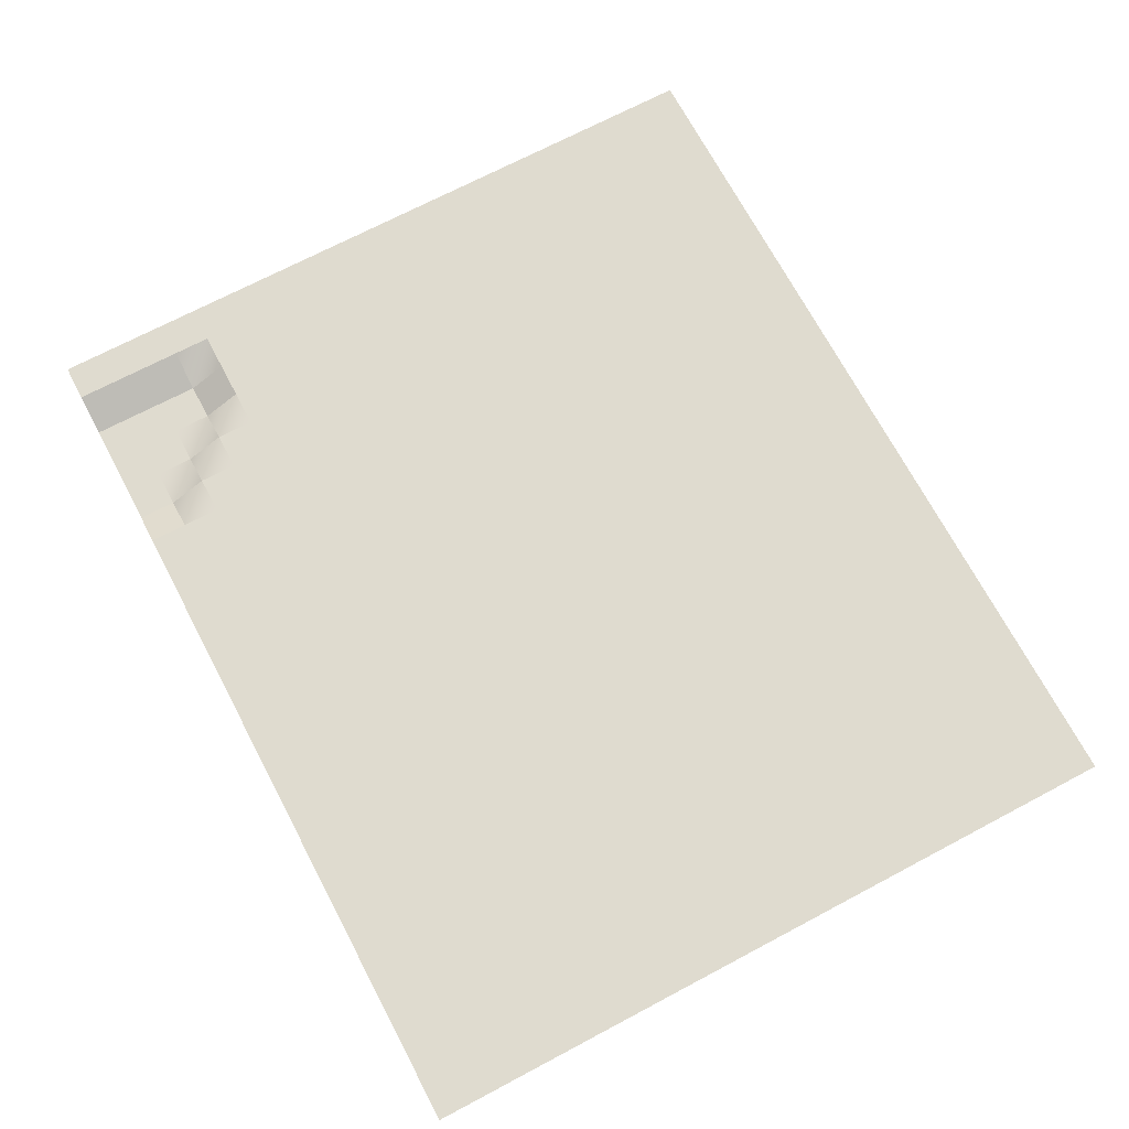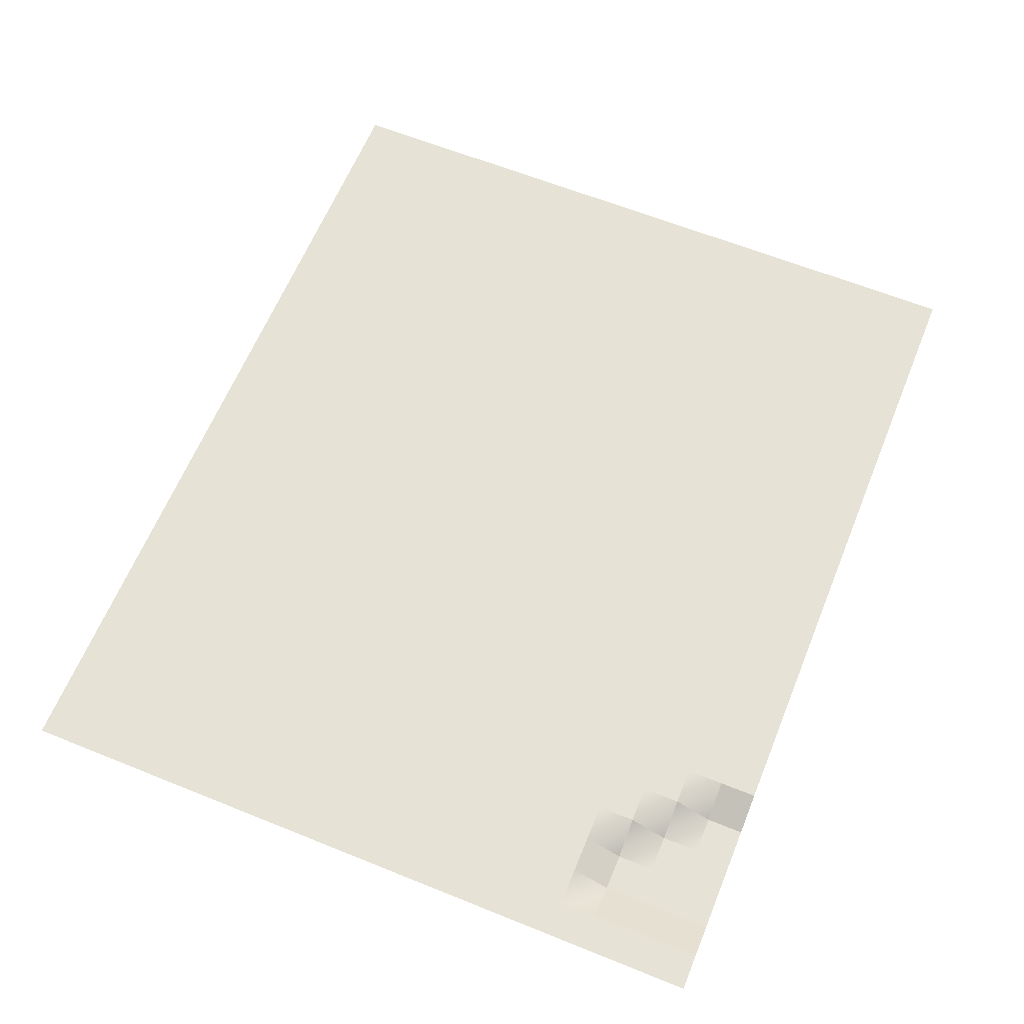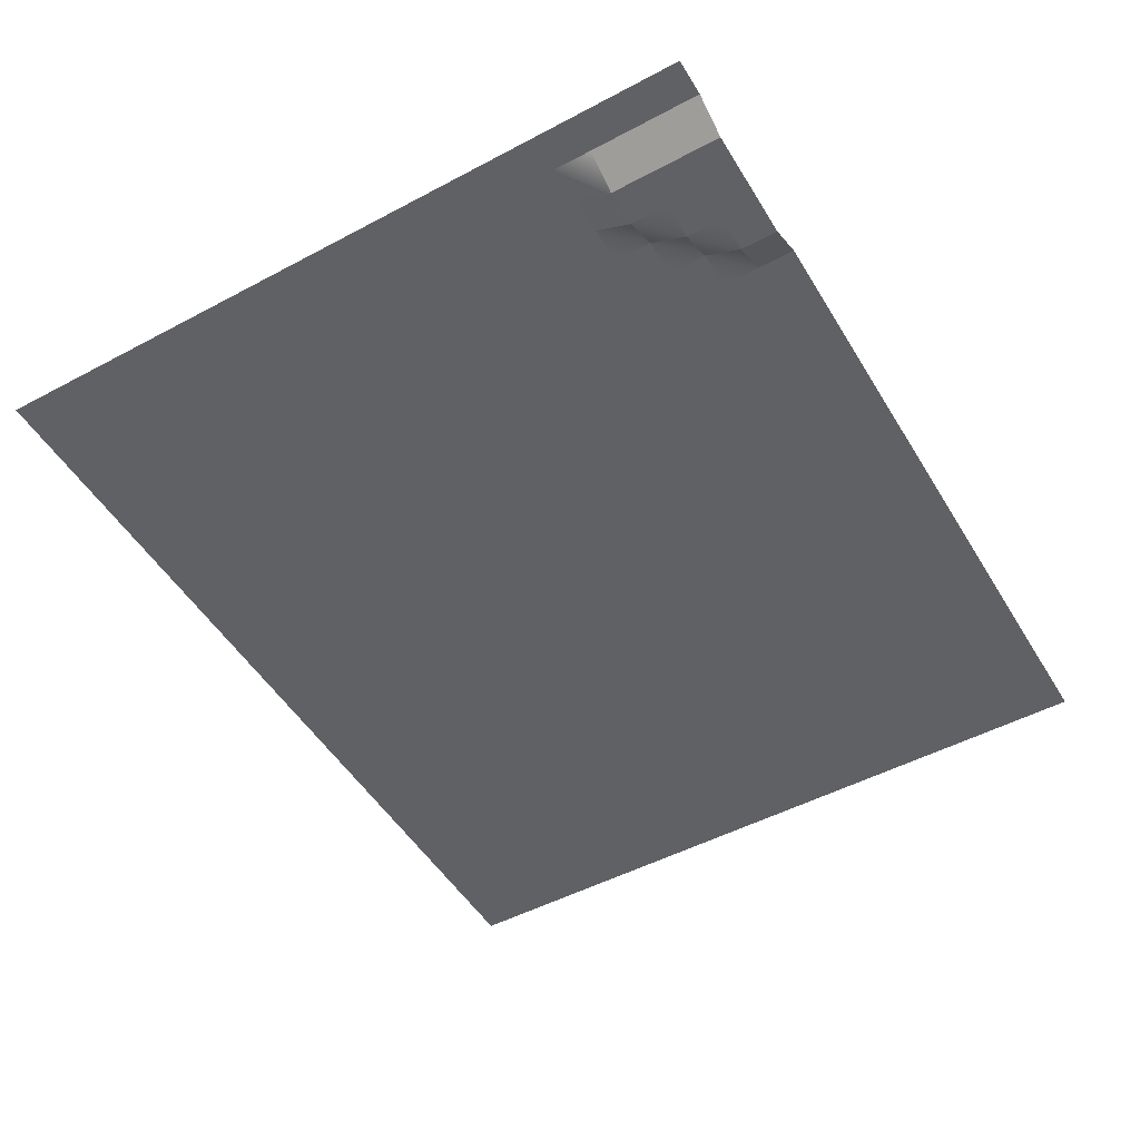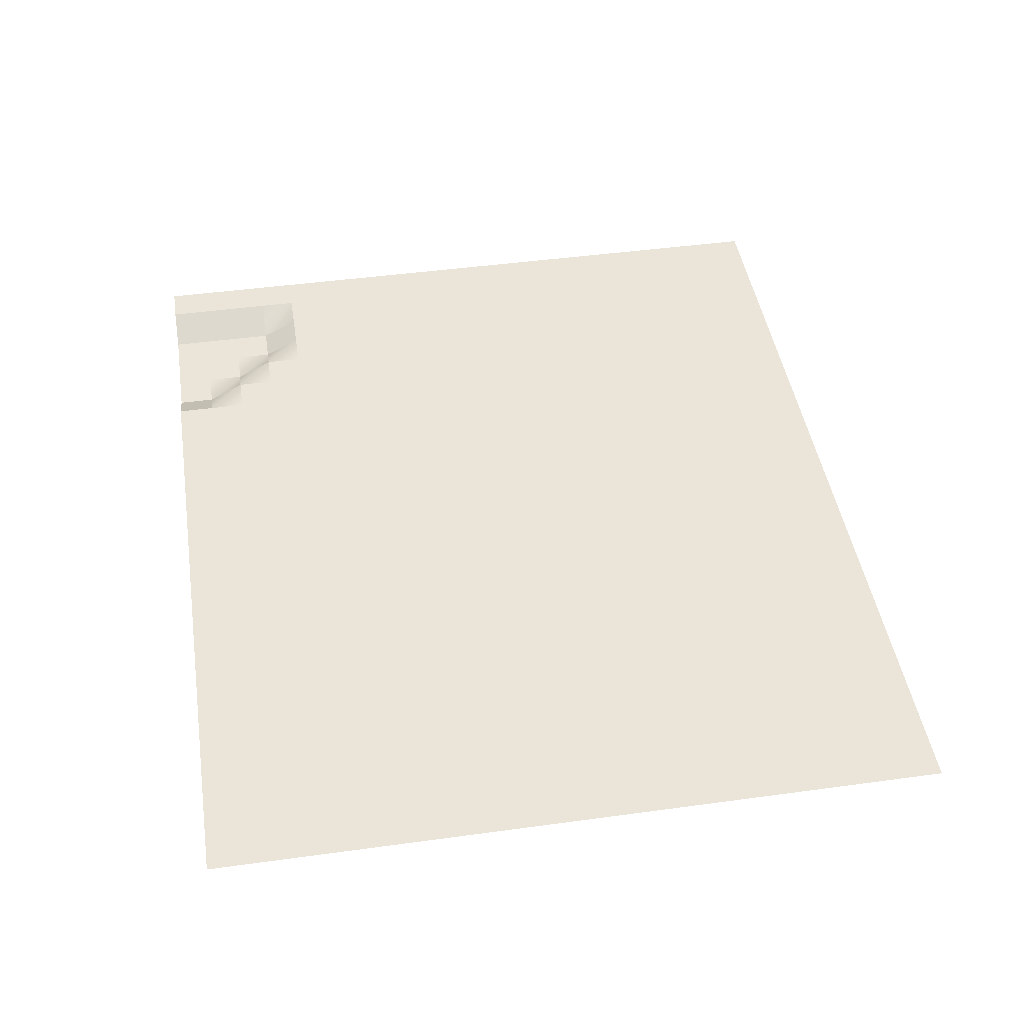
<metadata>
{"format":"obj","ext":"obj","renderer":"f3d","projection":"perspective","resolution":1024,"background":"white","views":[{"elev":70.5,"azim":-117.9,"up":"+Y"},{"elev":62.9,"azim":112.2,"up":"+Y"},{"elev":-50.0,"azim":120.3,"up":"+Y"},{"elev":45.4,"azim":-99.0,"up":"+Y"}]}
</metadata>
<code>
o FloorSide_3
g FloorSide_3
v 12 0 -10
v 12 0 -9
v 11 0 -10
v 11 0 -9
v 12 0 -8
v 11 0 -8
v 12 0 -7
v 11 0 -7
v 12 0 -6
v 11 0 -6
v 12 0 -5
v 11 0 -5
v 12 0 -4
v 11 0 -4
v 12 0 -3
v 11 0 -3
v 12 0 -2
v 11 0 -2
v 12 0 -1
v 11 0 -1
v 12 0 0
v 11 0 0
v 12 0 1
v 11 0 1
v 12 0 2
v 11 0 2
v 12 0 3
v 11 0 3
v 12 0 4
v 11 0 4
v 12 0 5
v 11 0 5
v 12 0 6
v 11 0 6
v 12 0 7
v 11 0 7
v 12 0 8
v 11 0 8
v 12 0 9
v 11 0 9
v 12 0 10
v 11 0 10
v 10 -0.517 -10
v 10 -0.517 -9
v 10 -0.517 -8
v 10 -0.517 -7
v 10 0 -6
v 10 0 -5
v 10 0 -4
v 10 0 -3
v 10 0 -2
v 10 0 -1
v 10 0 0
v 10 0 1
v 10 0 2
v 10 0 3
v 10 0 4
v 10 0 5
v 10 0 6
v 10 0 7
v 10 0 8
v 10 0 9
v 10 0 10
v 9 -0.517 -10
v 9 -0.517 -9
v 9 -0.517 -8
v 9 -0.517 -7
v 9 0 -6
v 9 0 -5
v 9 0 -4
v 9 0 -3
v 9 0 -2
v 9 0 -1
v 9 0 0
v 9 0 1
v 9 0 2
v 9 0 3
v 9 0 4
v 9 0 5
v 9 0 6
v 9 0 7
v 9 0 8
v 9 0 9
v 9 0 10
v 8 -0.517 -10
v 8 -0.517 -9
v 8 -0.517 -8
v 8 0 -7
v 8 0 -6
v 8 0 -5
v 8 0 -4
v 8 0 -3
v 8 0 -2
v 8 0 -1
v 8 0 0
v 8 0 1
v 8 0 2
v 8 0 3
v 8 0 4
v 8 0 5
v 8 0 6
v 8 0 7
v 8 0 8
v 8 0 9
v 8 0 10
v 7 -0.517 -10
v 7 -0.517 -9
v 7 0 -8
v 7 0 -7
v 7 0 -6
v 7 0 -5
v 7 0 -4
v 7 0 -3
v 7 0 -2
v 7 0 -1
v 7 0 0
v 7 0 1
v 7 0 2
v 7 0 3
v 7 0 4
v 7 0 5
v 7 0 6
v 7 0 7
v 7 0 8
v 7 0 9
v 7 0 10
v 6 0 -10
v 6 0 -9
v 6 0 -8
v 6 0 -7
v 6 0 -6
v 6 0 -5
v 6 0 -4
v 6 0 -3
v 6 0 -2
v 6 0 -1
v 6 0 0
v 6 0 1
v 6 0 2
v 6 0 3
v 6 0 4
v 6 0 5
v 6 0 6
v 6 0 7
v 6 0 8
v 6 0 9
v 6 0 10
v 5 0 -10
v 5 0 -9
v 5 0 -8
v 5 0 -7
v 5 0 -6
v 5 0 -5
v 5 0 -4
v 5 0 -3
v 5 0 -2
v 5 0 -1
v 5 0 0
v 5 0 1
v 5 0 2
v 5 0 3
v 5 0 4
v 5 0 5
v 5 0 6
v 5 0 7
v 5 0 8
v 5 0 9
v 5 0 10
v 4 0 -10
v 4 0 -9
v 4 0 -8
v 4 0 -7
v 4 0 -6
v 4 0 -5
v 4 0 -4
v 4 0 -3
v 4 0 -2
v 4 0 -1
v 4 0 0
v 4 0 1
v 4 0 2
v 4 0 3
v 4 0 4
v 4 0 5
v 4 0 6
v 4 0 7
v 4 0 8
v 4 0 9
v 4 0 10
v 3 0 -10
v 3 0 -9
v 3 0 -8
v 3 0 -7
v 3 0 -6
v 3 0 -5
v 3 0 -4
v 3 0 -3
v 3 0 -2
v 3 0 -1
v 3 0 0
v 3 0 1
v 3 0 2
v 3 0 3
v 3 0 4
v 3 0 5
v 3 0 6
v 3 0 7
v 3 0 8
v 3 0 9
v 3 0 10
v 2 0 -10
v 2 0 -9
v 2 0 -8
v 2 0 -7
v 2 0 -6
v 2 0 -5
v 2 0 -4
v 2 0 -3
v 2 0 -2
v 2 0 -1
v 2 0 0
v 2 0 1
v 2 0 2
v 2 0 3
v 2 0 4
v 2 0 5
v 2 0 6
v 2 0 7
v 2 0 8
v 2 0 9
v 2 0 10
v 1 0 -10
v 1 0 -9
v 1 0 -8
v 1 0 -7
v 1 0 -6
v 1 0 -5
v 1 0 -4
v 1 0 -3
v 1 0 -2
v 1 0 -1
v 1 0 0
v 1 0 1
v 1 0 2
v 1 0 3
v 1 0 4
v 1 0 5
v 1 0 6
v 1 0 7
v 1 0 8
v 1 0 9
v 1 0 10
v 0 0 -10
v 0 0 -9
v 0 0 -8
v 0 0 -7
v 0 0 -6
v 0 0 -5
v 0 0 -4
v 0 0 -3
v 0 0 -2
v 0 0 -1
v 0 0 0
v 0 0 1
v 0 0 2
v 0 0 3
v 0 0 4
v 0 0 5
v 0 0 6
v 0 0 7
v 0 0 8
v 0 0 9
v 0 0 10
v -1 0 -10
v -1 0 -9
v -1 0 -8
v -1 0 -7
v -1 0 -6
v -1 0 -5
v -1 0 -4
v -1 0 -3
v -1 0 -2
v -1 0 -1
v -1 0 0
v -1 0 1
v -1 0 2
v -1 0 3
v -1 0 4
v -1 0 5
v -1 0 6
v -1 0 7
v -1 0 8
v -1 0 9
v -1 0 10
v -2 0 -10
v -2 0 -9
v -2 0 -8
v -2 0 -7
v -2 0 -6
v -2 0 -5
v -2 0 -4
v -2 0 -3
v -2 0 -2
v -2 0 -1
v -2 0 0
v -2 0 1
v -2 0 2
v -2 0 3
v -2 0 4
v -2 0 5
v -2 0 6
v -2 0 7
v -2 0 8
v -2 0 9
v -2 0 10
v -3 0 -10
v -3 0 -9
v -3 0 -8
v -3 0 -7
v -3 0 -6
v -3 0 -5
v -3 0 -4
v -3 0 -3
v -3 0 -2
v -3 0 -1
v -3 0 0
v -3 0 1
v -3 0 2
v -3 0 3
v -3 0 4
v -3 0 5
v -3 0 6
v -3 0 7
v -3 0 8
v -3 0 9
v -3 0 10
v -4 0 -10
v -4 0 -9
v -4 0 -8
v -4 0 -7
v -4 0 -6
v -4 0 -5
v -4 0 -4
v -4 0 -3
v -4 0 -2
v -4 0 -1
v -4 0 0
v -4 0 1
v -4 0 2
v -4 0 3
v -4 0 4
v -4 0 5
v -4 0 6
v -4 0 7
v -4 0 8
v -4 0 9
v -4 0 10
v -5 0 -10
v -5 0 -9
v -5 0 -8
v -5 0 -7
v -5 0 -6
v -5 0 -5
v -5 0 -4
v -5 0 -3
v -5 0 -2
v -5 0 -1
v -5 0 0
v -5 0 1
v -5 0 2
v -5 0 3
v -5 0 4
v -5 0 5
v -5 0 6
v -5 0 7
v -5 0 8
v -5 0 9
v -5 0 10
v -6 0 -10
v -6 0 -9
v -6 0 -8
v -6 0 -7
v -6 0 -6
v -6 0 -5
v -6 0 -4
v -6 0 -3
v -6 0 -2
v -6 0 -1
v -6 0 0
v -6 0 1
v -6 0 2
v -6 0 3
v -6 0 4
v -6 0 5
v -6 0 6
v -6 0 7
v -6 0 8
v -6 0 9
v -6 0 10
v -7 0 -10
v -7 0 -9
v -7 0 -8
v -7 0 -7
v -7 0 -6
v -7 0 -5
v -7 0 -4
v -7 0 -3
v -7 0 -2
v -7 0 -1
v -7 0 0
v -7 0 1
v -7 0 2
v -7 0 3
v -7 0 4
v -7 0 5
v -7 0 6
v -7 0 7
v -7 0 8
v -7 0 9
v -7 0 10
v -8 0 -10
v -8 0 -9
v -8 0 -8
v -8 0 -7
v -8 0 -6
v -8 0 -5
v -8 0 -4
v -8 0 -3
v -8 0 -2
v -8 0 -1
v -8 0 0
v -8 0 1
v -8 0 2
v -8 0 3
v -8 0 4
v -8 0 5
v -8 0 6
v -8 0 7
v -8 0 8
v -8 0 9
v -8 0 10
v -9 0 -10
v -9 0 -9
v -9 0 -8
v -9 0 -7
v -9 0 -6
v -9 0 -5
v -9 0 -4
v -9 0 -3
v -9 0 -2
v -9 0 -1
v -9 0 0
v -9 0 1
v -9 0 2
v -9 0 3
v -9 0 4
v -9 0 5
v -9 0 6
v -9 0 7
v -9 0 8
v -9 0 9
v -9 0 10
v -10 0 -10
v -10 0 -9
v -10 0 -8
v -10 0 -7
v -10 0 -6
v -10 0 -5
v -10 0 -4
v -10 0 -3
v -10 0 -2
v -10 0 -1
v -10 0 0
v -10 0 1
v -10 0 2
v -10 0 3
v -10 0 4
v -10 0 5
v -10 0 6
v -10 0 7
v -10 0 8
v -10 0 9
v -10 0 10
v -11 0 -10
v -11 0 -9
v -11 0 -8
v -11 0 -7
v -11 0 -6
v -11 0 -5
v -11 0 -4
v -11 0 -3
v -11 0 -2
v -11 0 -1
v -11 0 0
v -11 0 1
v -11 0 2
v -11 0 3
v -11 0 4
v -11 0 5
v -11 0 6
v -11 0 7
v -11 0 8
v -11 0 9
v -11 0 10
v -12 0 -10
v -12 0 -9
v -12 0 -8
v -12 0 -7
v -12 0 -6
v -12 0 -5
v -12 0 -4
v -12 0 -3
v -12 0 -2
v -12 0 -1
v -12 0 0
v -12 0 1
v -12 0 2
v -12 0 3
v -12 0 4
v -12 0 5
v -12 0 6
v -12 0 7
v -12 0 8
v -12 0 9
v -12 0 10
f 3 4 2 1
f 4 6 5 2
f 6 8 7 5
f 8 10 9 7
f 10 12 11 9
f 12 14 13 11
f 14 16 15 13
f 16 18 17 15
f 18 20 19 17
f 20 22 21 19
f 22 24 23 21
f 24 26 25 23
f 26 28 27 25
f 28 30 29 27
f 30 32 31 29
f 32 34 33 31
f 34 36 35 33
f 36 38 37 35
f 38 40 39 37
f 40 42 41 39
f 43 44 4 3
f 44 45 6 4
f 45 46 8 6
f 46 47 10 8
f 47 48 12 10
f 48 49 14 12
f 49 50 16 14
f 50 51 18 16
f 51 52 20 18
f 52 53 22 20
f 53 54 24 22
f 54 55 26 24
f 55 56 28 26
f 56 57 30 28
f 57 58 32 30
f 58 59 34 32
f 59 60 36 34
f 60 61 38 36
f 61 62 40 38
f 62 63 42 40
f 64 65 44 43
f 65 66 45 44
f 66 67 46 45
f 70 71 50 49
f 71 72 51 50
f 72 73 52 51
f 73 74 53 52
f 78 79 58 57
f 79 80 59 58
f 80 81 60 59
f 81 82 61 60
f 82 83 62 61
f 83 84 63 62
f 85 86 65 64
f 86 87 66 65
f 90 91 70 69
f 91 92 71 70
f 92 93 72 71
f 93 94 73 72
f 94 95 74 73
f 95 96 75 74
f 100 101 80 79
f 101 102 81 80
f 102 103 82 81
f 103 104 83 82
f 104 105 84 83
f 106 107 86 85
f 111 112 91 90
f 112 113 92 91
f 113 114 93 92
f 114 115 94 93
f 115 116 95 94
f 116 117 96 95
f 117 118 97 96
f 118 119 98 97
f 121 122 101 100
f 122 123 102 101
f 123 124 103 102
f 124 125 104 103
f 125 126 105 104
f 131 132 111 110
f 132 133 112 111
f 133 134 113 112
f 134 135 114 113
f 135 136 115 114
f 136 137 116 115
f 137 138 117 116
f 138 139 118 117
f 139 140 119 118
f 140 141 120 119
f 143 144 123 122
f 144 145 124 123
f 145 146 125 124
f 146 147 126 125
f 151 152 131 130
f 152 153 132 131
f 153 154 133 132
f 154 155 134 133
f 155 156 135 134
f 156 157 136 135
f 157 158 137 136
f 158 159 138 137
f 159 160 139 138
f 160 161 140 139
f 161 162 141 140
f 165 166 145 144
f 166 167 146 145
f 167 168 147 146
f 169 170 149 148
f 170 171 150 149
f 171 172 151 150
f 172 173 152 151
f 173 174 153 152
f 174 175 154 153
f 175 176 155 154
f 176 177 156 155
f 177 178 157 156
f 178 179 158 157
f 179 180 159 158
f 180 181 160 159
f 181 182 161 160
f 182 183 162 161
f 183 184 163 162
f 190 191 170 169
f 191 192 171 170
f 192 193 172 171
f 193 194 173 172
f 194 195 174 173
f 195 196 175 174
f 196 197 176 175
f 197 198 177 176
f 198 199 178 177
f 201 202 181 180
f 202 203 182 181
f 203 204 183 182
f 204 205 184 183
f 205 206 185 184
f 211 212 191 190
f 212 213 192 191
f 213 214 193 192
f 214 215 194 193
f 215 216 195 194
f 219 220 199 198
f 222 223 202 201
f 226 227 206 205
f 227 228 207 206
f 228 229 208 207
f 229 230 209 208
f 230 231 210 209
f 232 233 212 211
f 233 234 213 212
f 234 235 214 213
f 235 236 215 214
f 236 237 216 215
f 240 241 220 219
f 241 242 221 220
f 242 243 222 221
f 243 244 223 222
f 247 248 227 226
f 248 249 228 227
f 249 250 229 228
f 250 251 230 229
f 251 252 231 230
f 253 254 233 232
f 254 255 234 233
f 255 256 235 234
f 256 257 236 235
f 257 258 237 236
f 261 262 241 240
f 262 263 242 241
f 263 264 243 242
f 264 265 244 243
f 268 269 248 247
f 269 270 249 248
f 270 271 250 249
f 271 272 251 250
f 272 273 252 251
f 274 275 254 253
f 275 276 255 254
f 276 277 256 255
f 277 278 257 256
f 278 279 258 257
f 279 280 259 258
f 280 281 260 259
f 281 282 261 260
f 286 287 266 265
f 287 288 267 266
f 288 289 268 267
f 289 290 269 268
f 290 291 270 269
f 291 292 271 270
f 292 293 272 271
f 293 294 273 272
f 295 296 275 274
f 296 297 276 275
f 297 298 277 276
f 298 299 278 277
f 301 302 281 280
f 302 303 282 281
f 304 305 284 283
f 305 306 285 284
f 307 308 287 286
f 308 309 288 287
f 311 312 291 290
f 312 313 292 291
f 313 314 293 292
f 314 315 294 293
f 316 317 296 295
f 317 318 297 296
f 318 319 298 297
f 319 320 299 298
f 322 323 302 301
f 323 324 303 302
f 325 326 305 304
f 326 327 306 305
f 328 329 308 307
f 329 330 309 308
f 332 333 312 311
f 333 334 313 312
f 334 335 314 313
f 335 336 315 314
f 337 338 317 316
f 338 339 318 317
f 339 340 319 318
f 340 341 320 319
f 341 342 321 320
f 342 343 322 321
f 343 344 323 322
f 344 345 324 323
f 349 350 329 328
f 350 351 330 329
f 351 352 331 330
f 352 353 332 331
f 353 354 333 332
f 354 355 334 333
f 355 356 335 334
f 356 357 336 335
f 358 359 338 337
f 359 360 339 338
f 360 361 340 339
f 361 362 341 340
f 362 363 342 341
f 366 367 346 345
f 367 368 347 346
f 368 369 348 347
f 369 370 349 348
f 373 374 353 352
f 374 375 354 353
f 375 376 355 354
f 376 377 356 355
f 377 378 357 356
f 379 380 359 358
f 380 381 360 359
f 381 382 361 360
f 382 383 362 361
f 383 384 363 362
f 387 388 367 366
f 388 389 368 367
f 389 390 369 368
f 390 391 370 369
f 394 395 374 373
f 395 396 375 374
f 396 397 376 375
f 397 398 377 376
f 398 399 378 377
f 400 401 380 379
f 401 402 381 380
f 402 403 382 381
f 403 404 383 382
f 404 405 384 383
f 408 409 388 387
f 411 412 391 390
f 415 416 395 394
f 416 417 396 395
f 417 418 397 396
f 418 419 398 397
f 419 420 399 398
f 421 422 401 400
f 422 423 402 401
f 423 424 403 402
f 424 425 404 403
f 425 426 405 404
f 426 427 406 405
f 427 428 407 406
f 428 429 408 407
f 429 430 409 408
f 432 433 412 411
f 433 434 413 412
f 434 435 414 413
f 435 436 415 414
f 436 437 416 415
f 437 438 417 416
f 438 439 418 417
f 444 445 424 423
f 445 446 425 424
f 446 447 426 425
f 447 448 427 426
f 448 449 428 427
f 449 450 429 428
f 450 451 430 429
f 451 452 431 430
f 452 453 432 431
f 453 454 433 432
f 454 455 434 433
f 455 456 435 434
f 456 457 436 435
f 457 458 437 436
f 458 459 438 437
f 466 467 446 445
f 467 468 447 446
f 468 469 448 447
f 469 470 449 448
f 470 471 450 449
f 471 472 451 450
f 472 473 452 451
f 473 474 453 452
f 474 475 454 453
f 475 476 455 454
f 476 477 456 455
f 477 478 457 456
f 481 482 461 460
f 482 483 462 461
f 488 489 468 467
f 489 490 469 468
f 490 491 470 469
f 491 492 471 470
f 492 493 472 471
f 493 494 473 472
f 494 495 474 473
f 495 496 475 474
f 496 497 476 475
f 497 498 477 476
f 498 499 478 477
f 501 502 481 480
f 502 503 482 481
f 503 504 483 482
f 509 510 489 488
f 510 511 490 489
f 511 512 491 490
f 512 513 492 491
f 513 514 493 492
f 514 515 494 493
f 515 516 495 494
f 516 517 496 495
f 517 518 497 496
f 518 519 498 497
f 519 520 499 498
f 522 523 502 501
f 523 524 503 502
f 524 525 504 503
f 75 76 55 54
f 76 77 56 55
f 77 78 57 56
f 97 98 77 76
f 98 99 78 77
f 99 100 79 78
f 120 121 100 99
f 141 142 121 120
f 142 143 122 121
f 163 164 143 142
f 164 165 144 143
f 185 186 165 164
f 186 187 166 165
f 187 188 167 166
f 188 189 168 167
f 199 200 179 178
f 200 201 180 179
f 207 208 187 186
f 208 209 188 187
f 209 210 189 188
f 217 218 197 196
f 220 221 200 199
f 221 222 201 200
f 224 225 204 203
f 237 238 217 216
f 238 239 218 217
f 239 240 219 218
f 244 245 224 223
f 245 246 225 224
f 246 247 226 225
f 259 260 239 238
f 266 267 246 245
f 283 284 263 262
f 284 285 264 263
f 299 300 279 278
f 300 301 280 279
f 303 304 283 282
f 306 307 286 285
f 309 310 289 288
f 310 311 290 289
f 320 321 300 299
f 321 322 301 300
f 324 325 304 303
f 327 328 307 306
f 330 331 310 309
f 331 332 311 310
f 346 347 326 325
f 347 348 327 326
f 364 365 344 343
f 371 372 351 350
f 384 385 364 363
f 385 386 365 364
f 386 387 366 365
f 391 392 371 370
f 392 393 372 371
f 393 394 373 372
f 406 407 386 385
f 409 410 389 388
f 410 411 390 389
f 413 414 393 392
f 430 431 410 409
f 431 432 411 410
f 440 441 420 419
f 442 443 422 421
f 460 461 440 439
f 461 462 441 440
f 463 464 443 442
f 464 465 444 443
f 479 480 459 458
f 480 481 460 459
f 484 485 464 463
f 485 486 465 464
f 486 487 466 465
f 499 500 479 478
f 500 501 480 479
f 505 506 485 484
f 506 507 486 485
f 507 508 487 486
f 508 509 488 487
f 520 521 500 499
f 521 522 501 500
f 74 75 54 53
f 96 97 76 75
f 119 120 99 98
f 162 163 142 141
f 184 185 164 163
f 206 207 186 185
f 258 259 238 237
f 265 266 245 244
f 345 346 325 324
f 405 406 385 384
f 412 413 392 391
f 216 217 196 195
f 223 224 203 202
f 282 283 262 261
f 363 364 343 342
f 370 371 350 349
f 439 440 419 418
f 459 460 439 438
f 478 479 458 457
f 218 219 198 197
f 225 226 205 204
f 285 286 265 264
f 365 366 345 344
f 372 373 352 351
f 443 444 423 422
f 465 466 445 444
f 487 488 467 466
f 260 261 240 239
f 267 268 247 246
f 348 349 328 327
f 407 408 387 386
f 414 415 394 393
f 67 68 47 46
f 68 69 48 47
f 89 90 69 68
f 109 110 89 88
f 127 128 107 106
f 129 130 109 108
f 148 149 128 127
f 149 150 129 128
f 69 70 49 48
f 110 111 90 89
f 130 131 110 109
f 150 151 130 129
f 87 88 67 66
f 88 89 68 67
f 107 108 87 86
f 108 109 88 87
f 128 129 108 107

</code>
